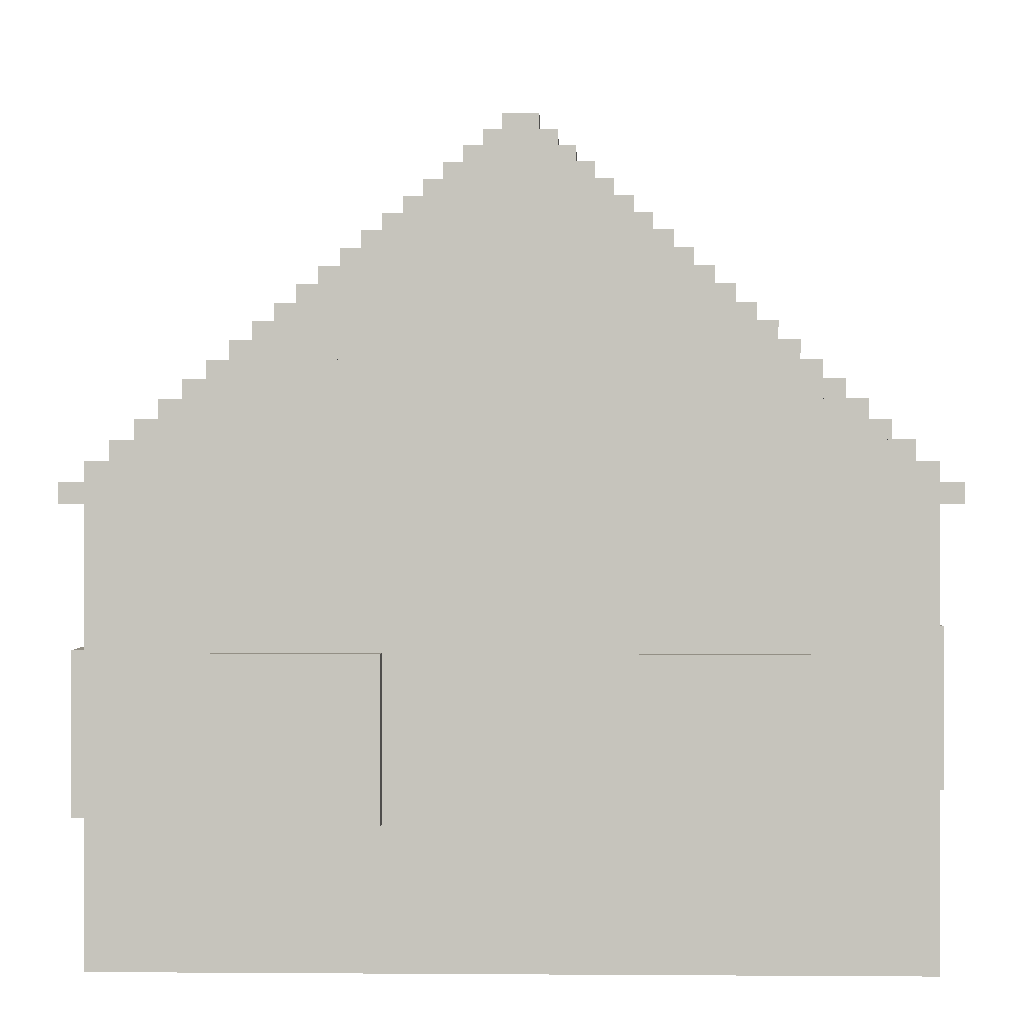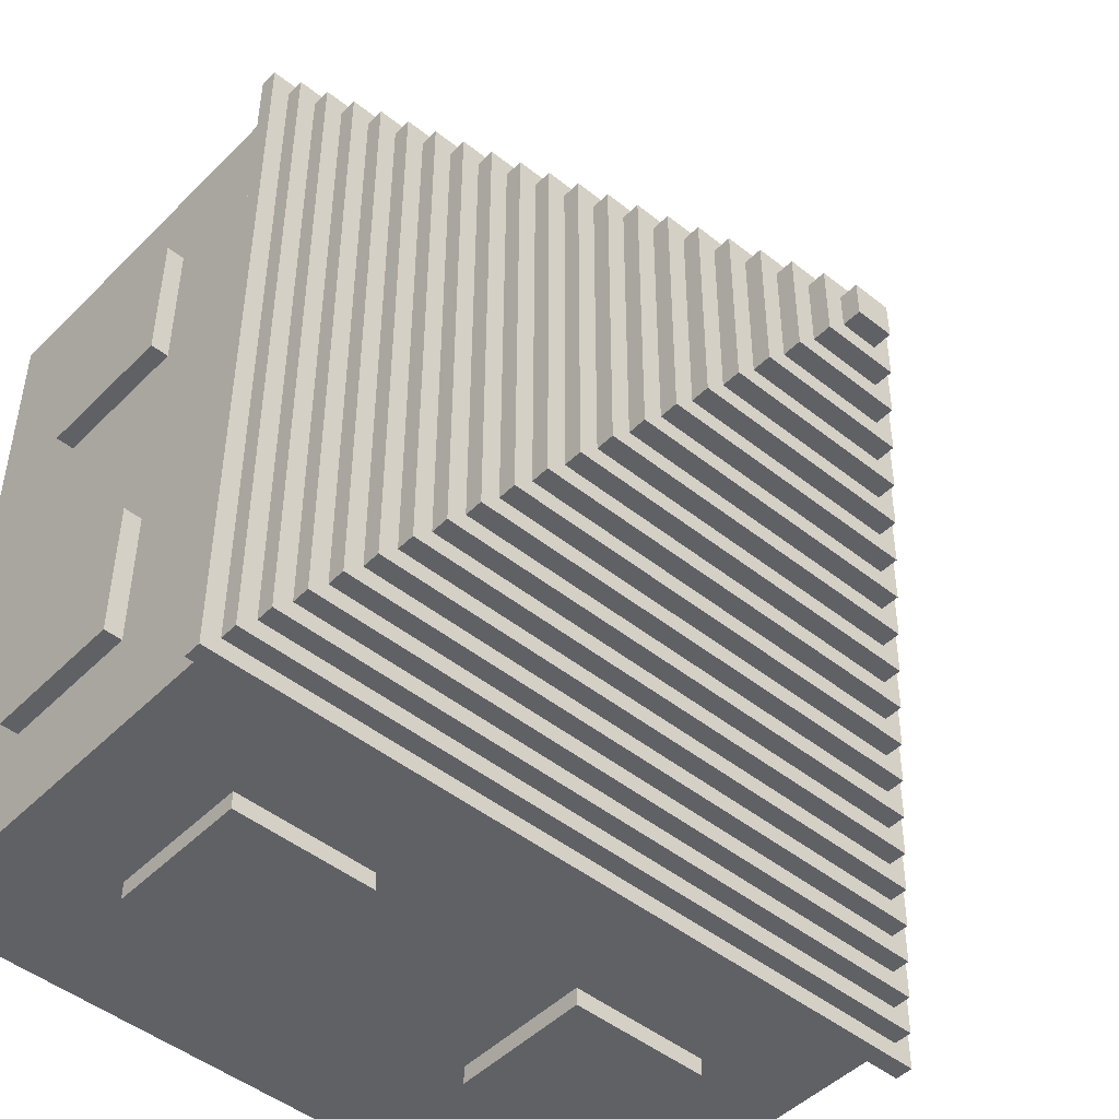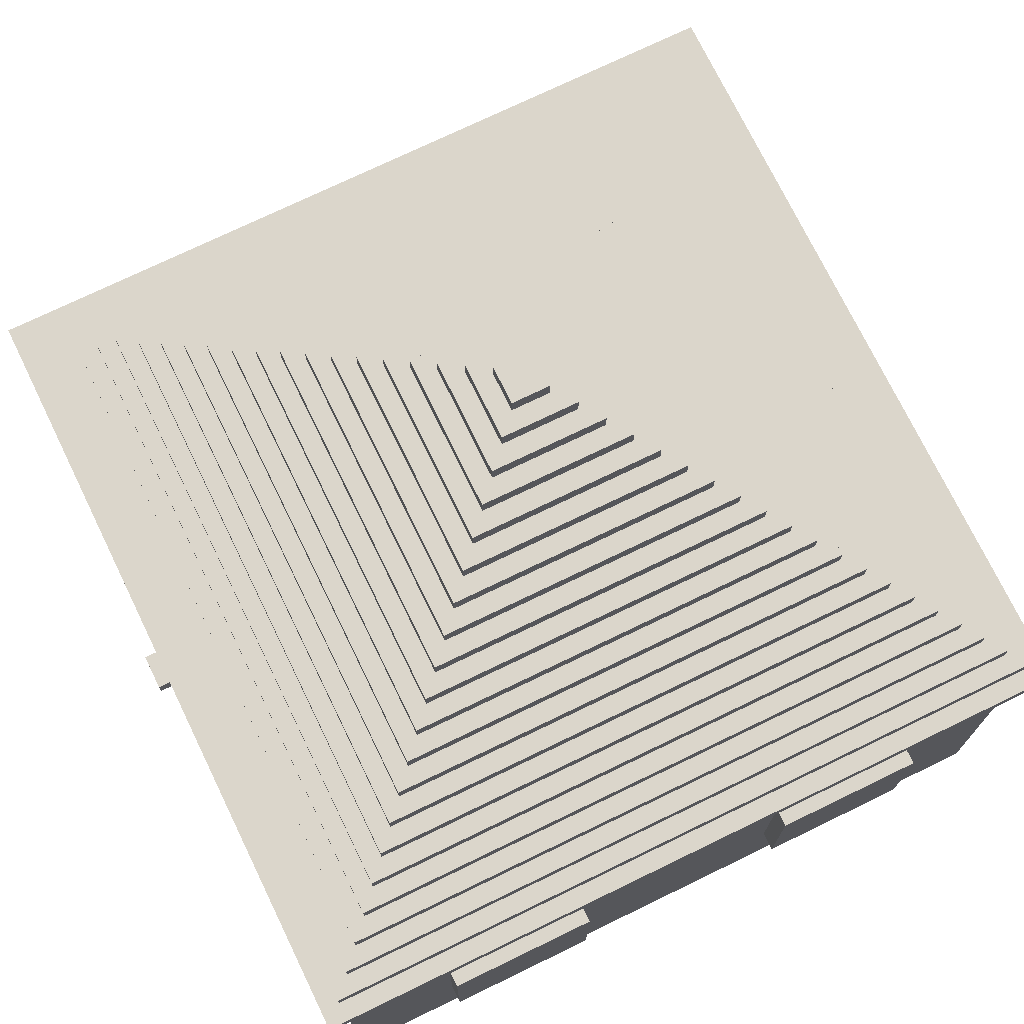
<metadata>
{"format":"obj","ext":"obj","renderer":"f3d","projection":"perspective","resolution":1024,"background":"white","views":[{"elev":0.3,"azim":91.7,"up":"+Y"},{"elev":-47.4,"azim":138.1,"up":"+Z"},{"elev":73.5,"azim":64.1,"up":"+Y"}]}
</metadata>
<code>
g house1
v -21 7 14
v -21 7 6
v -21 7 -6
v -21 7 -14
v -21 15 14
v -21 15 6
v -21 15 -6
v -21 15 -14
v -21 22 21
v -21 22 -21
v -21 23 21
v -21 23 -21
v -20 0 20
v -20 0 -20
v -20 7 14
v -20 7 6
v -20 7 -6
v -20 7 -14
v -20 15 14
v -20 15 6
v -20 15 -6
v -20 15 -14
v -20 22 20
v -20 22 -20
v -20 23 20
v -20 23 -20
v -20 24 20
v -20 24 -20
v -19 24 19
v -19 24 -19
v -19 25 19
v -19 25 -19
v -18 7 21
v -18 7 20
v -18 15 21
v -18 15 20
v -18 25 18
v -18 25 -18
v -18 26 18
v -18 26 -18
v -17 26 17
v -17 26 -17
v -17 27 17
v -17 27 -17
v -16 27 16
v -16 27 -16
v -16 28 16
v -16 28 -16
v -15 28 15
v -15 28 -15
v -15 29 15
v -15 29 -15
v -14 8 -20
v -14 8 -21
v -14 16 -20
v -14 16 -21
v -14 29 14
v -14 29 -14
v -14 30 14
v -14 30 -14
v -13 30 13
v -13 30 -13
v -13 31 13
v -13 31 -13
v -12 31 12
v -12 31 -12
v -12 32 12
v -12 32 -12
v -11 32 11
v -11 32 -11
v -11 33 11
v -11 33 -11
v -10 33 10
v -10 33 -10
v -10 34 10
v -10 34 -10
v -9 34 9
v -9 34 -9
v -9 35 9
v -9 35 -9
v -8 35 8
v -8 35 -8
v -8 36 8
v -8 36 -8
v -7 36 7
v -7 36 -7
v -7 37 7
v -7 37 -7
v -6 37 6
v -6 37 -6
v -6 38 6
v -6 38 -6
v -5 0 21
v -5 0 20
v -5 7 22
v -5 7 21
v -5 8 22
v -5 8 21
v -5 15 21
v -5 15 20
v -5 38 5
v -5 38 -5
v -5 39 5
v -5 39 -5
v -4 39 4
v -4 39 -4
v -4 40 4
v -4 40 -4
v -3 40 3
v -3 40 -3
v -3 41 3
v -3 41 -3
v -2 41 2
v -2 41 -2
v -2 42 2
v -2 42 -2
v -1 42 1
v -1 42 -1
v -1 43 1
v -1 43 -1
v 6 8 -20
v 6 8 -21
v 6 16 -20
v 6 16 -21
v 10 7 21
v 10 7 20
v 10 15 21
v 10 15 20
v -10 7 21
v -10 7 20
v -10 15 21
v -10 15 20
v -6 8 -20
v -6 8 -21
v -6 16 -20
v -6 16 -21
v -3 7 22
v -3 7 21
v -3 8 22
v -3 8 21
v 1 42 1
v 1 42 -1
v 1 43 1
v 1 43 -1
v 2 41 2
v 2 41 -2
v 2 42 2
v 2 42 -2
v 3 40 3
v 3 40 -3
v 3 41 3
v 3 41 -3
v 4 39 4
v 4 39 -4
v 4 40 4
v 4 40 -4
v 5 0 21
v 5 0 20
v 5 15 21
v 5 15 20
v 5 38 5
v 5 38 -5
v 5 39 5
v 5 39 -5
v 6 37 6
v 6 37 -6
v 6 38 6
v 6 38 -6
v 7 36 7
v 7 36 -7
v 7 37 7
v 7 37 -7
v 8 35 8
v 8 35 -8
v 8 36 8
v 8 36 -8
v 9 34 9
v 9 34 -9
v 9 35 9
v 9 35 -9
v 10 33 10
v 10 33 -10
v 10 34 10
v 10 34 -10
v 11 32 11
v 11 32 -11
v 11 33 11
v 11 33 -11
v 12 31 12
v 12 31 -12
v 12 32 12
v 12 32 -12
v 13 30 13
v 13 30 -13
v 13 31 13
v 13 31 -13
v 14 8 -20
v 14 8 -21
v 14 16 -20
v 14 16 -21
v 14 29 14
v 14 29 -14
v 14 30 14
v 14 30 -14
v 15 28 15
v 15 28 -15
v 15 29 15
v 15 29 -15
v 16 27 16
v 16 27 -16
v 16 28 16
v 16 28 -16
v 17 26 17
v 17 26 -17
v 17 27 17
v 17 27 -17
v 18 7 21
v 18 7 20
v 18 15 21
v 18 15 20
v 18 25 18
v 18 25 -18
v 18 26 18
v 18 26 -18
v 19 24 19
v 19 24 -19
v 19 25 19
v 19 25 -19
v 20 0 20
v 20 0 -20
v 20 7 14
v 20 7 6
v 20 7 -6
v 20 7 -14
v 20 15 14
v 20 15 6
v 20 15 -6
v 20 15 -14
v 20 22 20
v 20 22 -20
v 20 23 20
v 20 23 -20
v 20 24 20
v 20 24 -20
v 21 7 14
v 21 7 6
v 21 7 -6
v 21 7 -14
v 21 15 14
v 21 15 6
v 21 15 -6
v 21 15 -14
v 21 22 21
v 21 22 -21
v 21 23 21
v 21 23 -21
v -5 7 22
v -5 8 22
v -3 7 22
v -3 8 22
v -21 22 21
v -21 23 21
v -18 7 21
v -18 15 21
v -10 7 21
v -10 15 21
v -5 0 21
v -5 7 21
v -5 8 21
v -5 15 21
v -3 7 21
v -3 8 21
v 5 0 21
v 5 15 21
v 10 7 21
v 10 15 21
v 18 7 21
v 18 15 21
v 21 22 21
v 21 23 21
v -20 0 20
v -20 22 20
v -20 23 20
v -20 24 20
v -18 7 20
v -18 15 20
v -10 7 20
v -10 15 20
v -5 0 20
v -5 15 20
v 5 0 20
v 5 15 20
v 10 7 20
v 10 15 20
v 18 7 20
v 18 15 20
v 20 0 20
v 20 22 20
v 20 23 20
v 20 24 20
v -19 24 19
v -19 25 19
v 19 24 19
v 19 25 19
v -18 25 18
v -18 26 18
v 18 25 18
v 18 26 18
v -17 26 17
v -17 27 17
v 17 26 17
v 17 27 17
v -16 27 16
v -16 28 16
v 16 27 16
v 16 28 16
v -15 28 15
v -15 29 15
v 15 28 15
v 15 29 15
v -21 7 14
v -21 15 14
v -20 7 14
v -20 15 14
v -14 29 14
v -14 30 14
v 14 29 14
v 14 30 14
v 20 7 14
v 20 15 14
v 21 7 14
v 21 15 14
v -13 30 13
v -13 31 13
v 13 30 13
v 13 31 13
v -12 31 12
v -12 32 12
v 12 31 12
v 12 32 12
v -11 32 11
v -11 33 11
v 11 32 11
v 11 33 11
v -10 33 10
v -10 34 10
v 10 33 10
v 10 34 10
v -9 34 9
v -9 35 9
v 9 34 9
v 9 35 9
v -8 35 8
v -8 36 8
v 8 35 8
v 8 36 8
v -7 36 7
v -7 37 7
v 7 36 7
v 7 37 7
v -6 37 6
v -6 38 6
v 6 37 6
v 6 38 6
v -5 38 5
v -5 39 5
v 5 38 5
v 5 39 5
v -4 39 4
v -4 40 4
v 4 39 4
v 4 40 4
v -3 40 3
v -3 41 3
v 3 40 3
v 3 41 3
v -2 41 2
v -2 42 2
v 2 41 2
v 2 42 2
v -1 42 1
v -1 43 1
v 1 42 1
v 1 43 1
v -21 7 -6
v -21 15 -6
v -20 7 -6
v -20 15 -6
v 20 7 -6
v 20 15 -6
v 21 7 -6
v 21 15 -6
v -21 7 6
v -21 15 6
v -20 7 6
v -20 15 6
v 20 7 6
v 20 15 6
v 21 7 6
v 21 15 6
v -1 42 -1
v -1 43 -1
v 1 42 -1
v 1 43 -1
v -2 41 -2
v -2 42 -2
v 2 41 -2
v 2 42 -2
v -3 40 -3
v -3 41 -3
v 3 40 -3
v 3 41 -3
v -4 39 -4
v -4 40 -4
v 4 39 -4
v 4 40 -4
v -5 38 -5
v -5 39 -5
v 5 38 -5
v 5 39 -5
v -6 37 -6
v -6 38 -6
v 6 37 -6
v 6 38 -6
v -7 36 -7
v -7 37 -7
v 7 36 -7
v 7 37 -7
v -8 35 -8
v -8 36 -8
v 8 35 -8
v 8 36 -8
v -9 34 -9
v -9 35 -9
v 9 34 -9
v 9 35 -9
v -10 33 -10
v -10 34 -10
v 10 33 -10
v 10 34 -10
v -11 32 -11
v -11 33 -11
v 11 32 -11
v 11 33 -11
v -12 31 -12
v -12 32 -12
v 12 31 -12
v 12 32 -12
v -13 30 -13
v -13 31 -13
v 13 30 -13
v 13 31 -13
v -21 7 -14
v -21 15 -14
v -20 7 -14
v -20 15 -14
v -14 29 -14
v -14 30 -14
v 14 29 -14
v 14 30 -14
v 20 7 -14
v 20 15 -14
v 21 7 -14
v 21 15 -14
v -15 28 -15
v -15 29 -15
v 15 28 -15
v 15 29 -15
v -16 27 -16
v -16 28 -16
v 16 27 -16
v 16 28 -16
v -17 26 -17
v -17 27 -17
v 17 26 -17
v 17 27 -17
v -18 25 -18
v -18 26 -18
v 18 25 -18
v 18 26 -18
v -19 24 -19
v -19 25 -19
v 19 24 -19
v 19 25 -19
v -20 0 -20
v -20 22 -20
v -20 23 -20
v -20 24 -20
v -14 8 -20
v -14 16 -20
v -6 8 -20
v -6 16 -20
v 6 8 -20
v 6 16 -20
v 14 8 -20
v 14 16 -20
v 20 0 -20
v 20 22 -20
v 20 23 -20
v 20 24 -20
v -21 22 -21
v -21 23 -21
v -14 8 -21
v -14 16 -21
v -6 8 -21
v -6 16 -21
v 6 8 -21
v 6 16 -21
v 14 8 -21
v 14 16 -21
v 21 22 -21
v 21 23 -21
v -5 0 21
v 5 0 21
v -20 0 20
v -5 0 20
v 5 0 20
v 20 0 20
v -20 0 -20
v 20 0 -20
v -5 7 22
v -3 7 22
v -18 7 21
v -10 7 21
v -5 7 21
v -3 7 21
v 10 7 21
v 18 7 21
v -18 7 20
v -10 7 20
v 10 7 20
v 18 7 20
v -21 7 14
v -20 7 14
v 20 7 14
v 21 7 14
v -21 7 6
v -20 7 6
v 20 7 6
v 21 7 6
v -21 7 -6
v -20 7 -6
v 20 7 -6
v 21 7 -6
v -21 7 -14
v -20 7 -14
v 20 7 -14
v 21 7 -14
v -14 8 -20
v -6 8 -20
v 6 8 -20
v 14 8 -20
v -14 8 -21
v -6 8 -21
v 6 8 -21
v 14 8 -21
v -21 22 21
v 21 22 21
v -20 22 20
v 20 22 20
v -20 22 -20
v 20 22 -20
v -21 22 -21
v 21 22 -21
v -5 8 22
v -3 8 22
v -5 8 21
v -3 8 21
v -18 15 21
v -10 15 21
v -5 15 21
v 5 15 21
v 10 15 21
v 18 15 21
v -18 15 20
v -10 15 20
v -5 15 20
v 5 15 20
v 10 15 20
v 18 15 20
v -21 15 14
v -20 15 14
v 20 15 14
v 21 15 14
v -21 15 6
v -20 15 6
v 20 15 6
v 21 15 6
v -21 15 -6
v -20 15 -6
v 20 15 -6
v 21 15 -6
v -21 15 -14
v -20 15 -14
v 20 15 -14
v 21 15 -14
v -14 16 -20
v -6 16 -20
v 6 16 -20
v 14 16 -20
v -14 16 -21
v -6 16 -21
v 6 16 -21
v 14 16 -21
v -21 23 21
v 21 23 21
v -20 23 20
v 20 23 20
v -20 23 -20
v 20 23 -20
v -21 23 -21
v 21 23 -21
v -20 24 20
v 20 24 20
v -19 24 19
v 19 24 19
v -19 24 -19
v 19 24 -19
v -20 24 -20
v 20 24 -20
v -19 25 19
v 19 25 19
v -18 25 18
v 18 25 18
v -18 25 -18
v 18 25 -18
v -19 25 -19
v 19 25 -19
v -18 26 18
v 18 26 18
v -17 26 17
v 17 26 17
v -17 26 -17
v 17 26 -17
v -18 26 -18
v 18 26 -18
v -17 27 17
v 17 27 17
v -16 27 16
v 16 27 16
v -16 27 -16
v 16 27 -16
v -17 27 -17
v 17 27 -17
v -16 28 16
v 16 28 16
v -15 28 15
v 15 28 15
v -15 28 -15
v 15 28 -15
v -16 28 -16
v 16 28 -16
v -15 29 15
v 15 29 15
v -14 29 14
v 14 29 14
v -14 29 -14
v 14 29 -14
v -15 29 -15
v 15 29 -15
v -14 30 14
v 14 30 14
v -13 30 13
v 13 30 13
v -13 30 -13
v 13 30 -13
v -14 30 -14
v 14 30 -14
v -13 31 13
v 13 31 13
v -12 31 12
v 12 31 12
v -12 31 -12
v 12 31 -12
v -13 31 -13
v 13 31 -13
v -12 32 12
v 12 32 12
v -11 32 11
v 11 32 11
v -11 32 -11
v 11 32 -11
v -12 32 -12
v 12 32 -12
v -11 33 11
v 11 33 11
v -10 33 10
v 10 33 10
v -10 33 -10
v 10 33 -10
v -11 33 -11
v 11 33 -11
v -10 34 10
v 10 34 10
v -9 34 9
v 9 34 9
v -9 34 -9
v 9 34 -9
v -10 34 -10
v 10 34 -10
v -9 35 9
v 9 35 9
v -8 35 8
v 8 35 8
v -8 35 -8
v 8 35 -8
v -9 35 -9
v 9 35 -9
v -8 36 8
v 8 36 8
v -7 36 7
v 7 36 7
v -7 36 -7
v 7 36 -7
v -8 36 -8
v 8 36 -8
v -7 37 7
v 7 37 7
v -6 37 6
v 6 37 6
v -6 37 -6
v 6 37 -6
v -7 37 -7
v 7 37 -7
v -6 38 6
v 6 38 6
v -5 38 5
v 5 38 5
v -5 38 -5
v 5 38 -5
v -6 38 -6
v 6 38 -6
v -5 39 5
v 5 39 5
v -4 39 4
v 4 39 4
v -4 39 -4
v 4 39 -4
v -5 39 -5
v 5 39 -5
v -4 40 4
v 4 40 4
v -3 40 3
v 3 40 3
v -3 40 -3
v 3 40 -3
v -4 40 -4
v 4 40 -4
v -3 41 3
v 3 41 3
v -2 41 2
v 2 41 2
v -2 41 -2
v 2 41 -2
v -3 41 -3
v 3 41 -3
v -2 42 2
v 2 42 2
v -1 42 1
v 1 42 1
v -1 42 -1
v 1 42 -1
v -2 42 -2
v 2 42 -2
v -1 43 1
v 1 43 1
v -1 43 -1
v 1 43 -1
f 5 2 1
f 6 2 5
f 7 4 3
f 8 4 7
f 11 10 9
f 12 10 11
f 15 14 13
f 16 14 15
f 17 14 16
f 18 14 17
f 19 15 13
f 20 17 16
f 21 17 20
f 22 14 18
f 23 21 20
f 23 22 21
f 23 19 13
f 23 20 19
f 24 14 22
f 24 22 23
f 27 26 25
f 28 26 27
f 31 30 29
f 32 30 31
f 35 34 33
f 36 34 35
f 39 38 37
f 40 38 39
f 43 42 41
f 44 42 43
f 47 46 45
f 48 46 47
f 51 50 49
f 52 50 51
f 55 54 53
f 56 54 55
f 59 58 57
f 60 58 59
f 63 62 61
f 64 62 63
f 67 66 65
f 68 66 67
f 71 70 69
f 72 70 71
f 75 74 73
f 76 74 75
f 79 78 77
f 80 78 79
f 83 82 81
f 84 82 83
f 87 86 85
f 88 86 87
f 91 90 89
f 92 90 91
f 96 94 93
f 97 96 95
f 98 94 96
f 98 96 97
f 99 94 98
f 100 94 99
f 103 102 101
f 104 102 103
f 107 106 105
f 108 106 107
f 111 110 109
f 112 110 111
f 115 114 113
f 116 114 115
f 119 118 117
f 120 118 119
f 123 122 121
f 124 122 123
f 127 126 125
f 128 126 127
f 129 130 131
f 131 130 132
f 133 134 135
f 135 134 136
f 137 138 139
f 139 138 140
f 141 142 143
f 143 142 144
f 145 146 147
f 147 146 148
f 149 150 151
f 151 150 152
f 153 154 155
f 155 154 156
f 157 158 159
f 159 158 160
f 161 162 163
f 163 162 164
f 165 166 167
f 167 166 168
f 169 170 171
f 171 170 172
f 173 174 175
f 175 174 176
f 177 178 179
f 179 178 180
f 181 182 183
f 183 182 184
f 185 186 187
f 187 186 188
f 189 190 191
f 191 190 192
f 193 194 195
f 195 194 196
f 197 198 199
f 199 198 200
f 201 202 203
f 203 202 204
f 205 206 207
f 207 206 208
f 209 210 211
f 211 210 212
f 213 214 215
f 215 214 216
f 217 218 219
f 219 218 220
f 221 222 223
f 223 222 224
f 225 226 227
f 227 226 228
f 229 230 231
f 231 230 232
f 232 230 233
f 233 230 234
f 229 231 235
f 232 233 236
f 236 233 237
f 234 230 238
f 236 237 239
f 237 238 239
f 229 235 239
f 235 236 239
f 238 230 240
f 239 238 240
f 241 242 243
f 243 242 244
f 245 246 249
f 249 246 250
f 247 248 251
f 251 248 252
f 253 254 255
f 255 254 256
f 259 258 257
f 260 258 259
f 265 264 263
f 266 264 265
f 271 268 267
f 272 270 269
f 273 271 267
f 273 272 271
f 274 270 272
f 274 272 273
f 277 276 275
f 278 276 277
f 279 262 261
f 280 262 279
f 285 282 281
f 286 282 285
f 287 285 281
f 288 282 286
f 289 287 281
f 289 288 287
f 290 282 288
f 290 288 289
f 292 282 290
f 293 292 291
f 294 282 292
f 294 292 293
f 295 293 291
f 296 282 294
f 297 295 291
f 297 296 295
f 298 282 296
f 298 296 297
f 299 284 283
f 300 284 299
f 303 302 301
f 304 302 303
f 307 306 305
f 308 306 307
f 311 310 309
f 312 310 311
f 315 314 313
f 316 314 315
f 319 318 317
f 320 318 319
f 323 322 321
f 324 322 323
f 327 326 325
f 328 326 327
f 331 330 329
f 332 330 331
f 335 334 333
f 336 334 335
f 339 338 337
f 340 338 339
f 343 342 341
f 344 342 343
f 347 346 345
f 348 346 347
f 351 350 349
f 352 350 351
f 355 354 353
f 356 354 355
f 359 358 357
f 360 358 359
f 363 362 361
f 364 362 363
f 367 366 365
f 368 366 367
f 371 370 369
f 372 370 371
f 375 374 373
f 376 374 375
f 379 378 377
f 380 378 379
f 383 382 381
f 384 382 383
f 387 386 385
f 388 386 387
f 391 390 389
f 392 390 391
f 393 394 395
f 395 394 396
f 397 398 399
f 399 398 400
f 401 402 403
f 403 402 404
f 405 406 407
f 407 406 408
f 409 410 411
f 411 410 412
f 413 414 415
f 415 414 416
f 417 418 419
f 419 418 420
f 421 422 423
f 423 422 424
f 425 426 427
f 427 426 428
f 429 430 431
f 431 430 432
f 433 434 435
f 435 434 436
f 437 438 439
f 439 438 440
f 441 442 443
f 443 442 444
f 445 446 447
f 447 446 448
f 449 450 451
f 451 450 452
f 453 454 455
f 455 454 456
f 457 458 459
f 459 458 460
f 461 462 463
f 463 462 464
f 465 466 467
f 467 466 468
f 469 470 471
f 471 470 472
f 473 474 475
f 475 474 476
f 477 478 479
f 479 478 480
f 481 482 483
f 483 482 484
f 485 486 489
f 489 486 490
f 485 489 491
f 490 486 492
f 485 491 493
f 491 492 493
f 492 486 494
f 493 492 494
f 485 493 495
f 494 486 496
f 485 495 497
f 495 496 497
f 496 486 498
f 497 496 498
f 487 488 499
f 499 488 500
f 503 504 505
f 505 504 506
f 507 508 509
f 509 508 510
f 501 502 511
f 511 502 512
f 516 514 513
f 517 514 516
f 519 516 515
f 519 518 517
f 519 517 516
f 520 518 519
f 525 522 521
f 526 522 525
f 529 524 523
f 530 524 529
f 531 528 527
f 532 528 531
f 537 534 533
f 538 534 537
f 539 536 535
f 540 536 539
f 545 542 541
f 546 542 545
f 547 544 543
f 548 544 547
f 553 550 549
f 554 550 553
f 555 552 551
f 556 552 555
f 559 558 557
f 560 558 559
f 561 559 557
f 562 558 560
f 563 561 557
f 563 562 561
f 564 558 562
f 564 562 563
f 565 566 567
f 567 566 568
f 569 570 575
f 575 570 576
f 571 572 577
f 577 572 578
f 573 574 579
f 579 574 580
f 581 582 585
f 585 582 586
f 583 584 587
f 587 584 588
f 589 590 593
f 593 590 594
f 591 592 595
f 595 592 596
f 597 598 601
f 601 598 602
f 599 600 603
f 603 600 604
f 605 606 607
f 607 606 608
f 605 607 609
f 608 606 610
f 605 609 611
f 609 610 611
f 610 606 612
f 611 610 612
f 613 614 615
f 615 614 616
f 613 615 617
f 616 614 618
f 613 617 619
f 617 618 619
f 618 614 620
f 619 618 620
f 621 622 623
f 623 622 624
f 621 623 625
f 624 622 626
f 621 625 627
f 625 626 627
f 626 622 628
f 627 626 628
f 629 630 631
f 631 630 632
f 629 631 633
f 632 630 634
f 629 633 635
f 633 634 635
f 634 630 636
f 635 634 636
f 637 638 639
f 639 638 640
f 637 639 641
f 640 638 642
f 637 641 643
f 641 642 643
f 642 638 644
f 643 642 644
f 645 646 647
f 647 646 648
f 645 647 649
f 648 646 650
f 645 649 651
f 649 650 651
f 650 646 652
f 651 650 652
f 653 654 655
f 655 654 656
f 653 655 657
f 656 654 658
f 653 657 659
f 657 658 659
f 658 654 660
f 659 658 660
f 661 662 663
f 663 662 664
f 661 663 665
f 664 662 666
f 661 665 667
f 665 666 667
f 666 662 668
f 667 666 668
f 669 670 671
f 671 670 672
f 669 671 673
f 672 670 674
f 669 673 675
f 673 674 675
f 674 670 676
f 675 674 676
f 677 678 679
f 679 678 680
f 677 679 681
f 680 678 682
f 677 681 683
f 681 682 683
f 682 678 684
f 683 682 684
f 685 686 687
f 687 686 688
f 685 687 689
f 688 686 690
f 685 689 691
f 689 690 691
f 690 686 692
f 691 690 692
f 693 694 695
f 695 694 696
f 693 695 697
f 696 694 698
f 693 697 699
f 697 698 699
f 698 694 700
f 699 698 700
f 701 702 703
f 703 702 704
f 701 703 705
f 704 702 706
f 701 705 707
f 705 706 707
f 706 702 708
f 707 706 708
f 709 710 711
f 711 710 712
f 709 711 713
f 712 710 714
f 709 713 715
f 713 714 715
f 714 710 716
f 715 714 716
f 717 718 719
f 719 718 720
f 717 719 721
f 720 718 722
f 717 721 723
f 721 722 723
f 722 718 724
f 723 722 724
f 725 726 727
f 727 726 728
f 725 727 729
f 728 726 730
f 725 729 731
f 729 730 731
f 730 726 732
f 731 730 732
f 733 734 735
f 735 734 736
f 733 735 737
f 736 734 738
f 733 737 739
f 737 738 739
f 738 734 740
f 739 738 740
f 741 742 743
f 743 742 744
f 741 743 745
f 744 742 746
f 741 745 747
f 745 746 747
f 746 742 748
f 747 746 748
f 749 750 751
f 751 750 752
f 749 751 753
f 752 750 754
f 749 753 755
f 753 754 755
f 754 750 756
f 755 754 756
f 757 758 759
f 759 758 760
f 757 759 761
f 760 758 762
f 757 761 763
f 761 762 763
f 762 758 764
f 763 762 764
f 765 766 767
f 767 766 768

</code>
